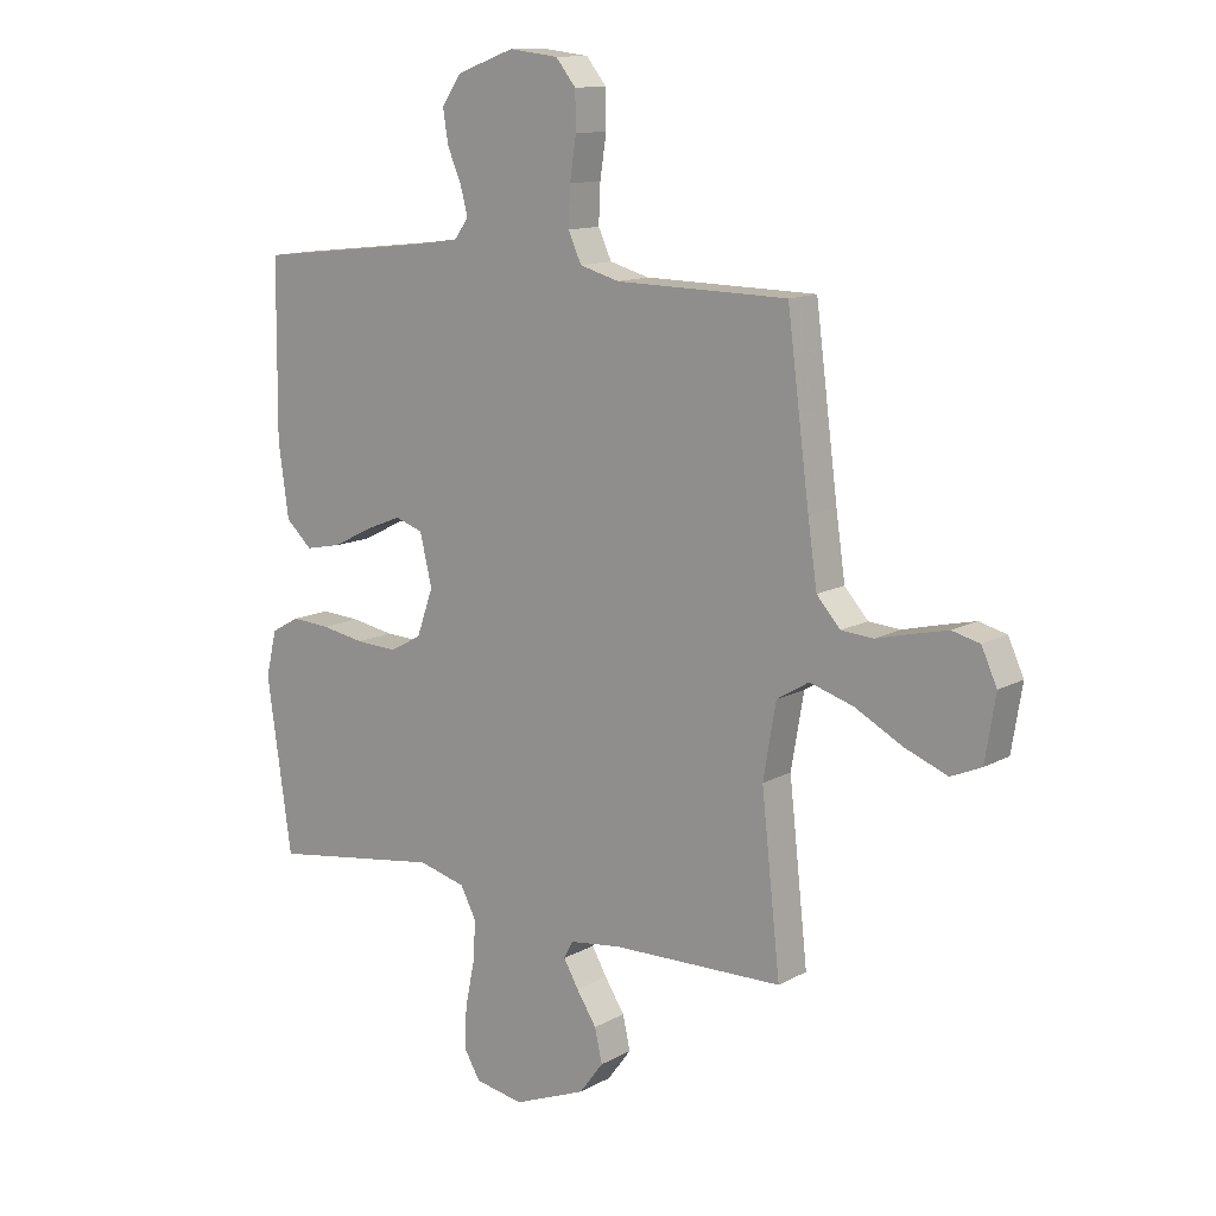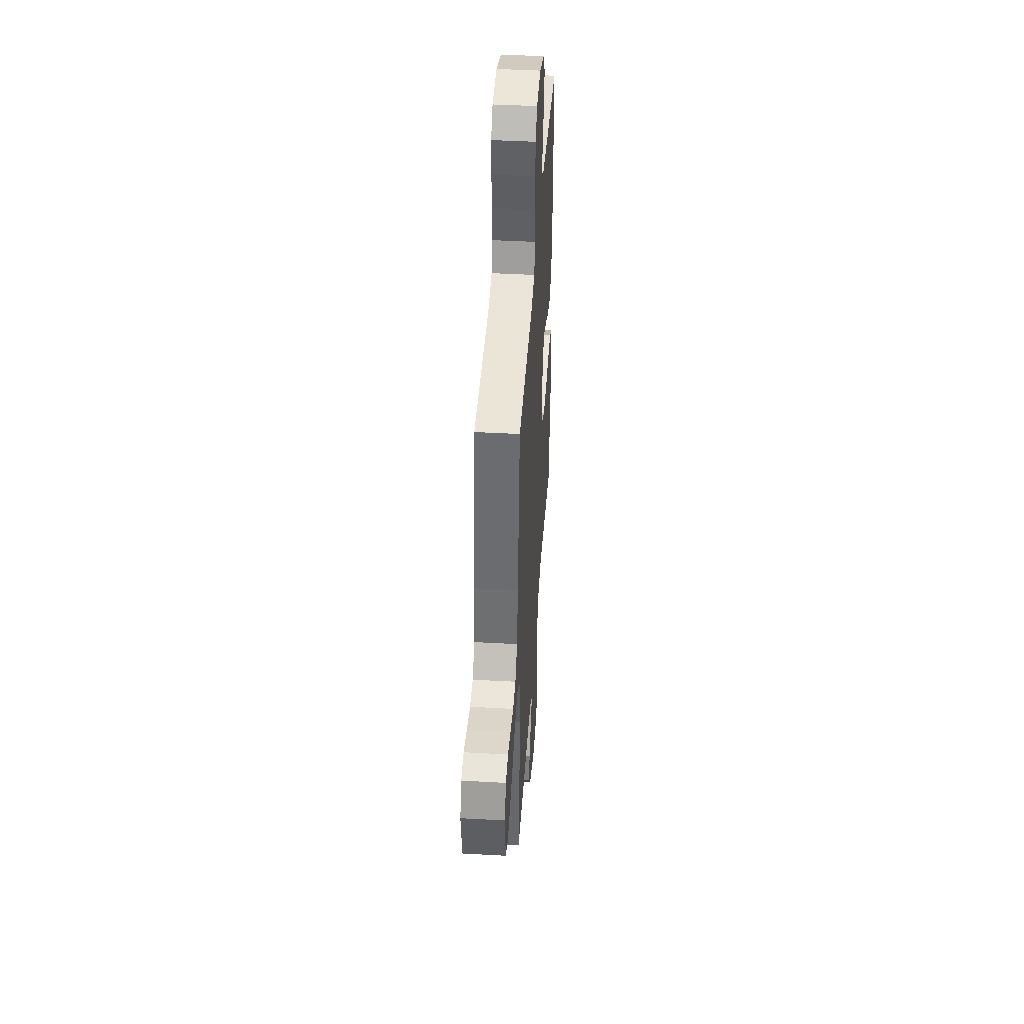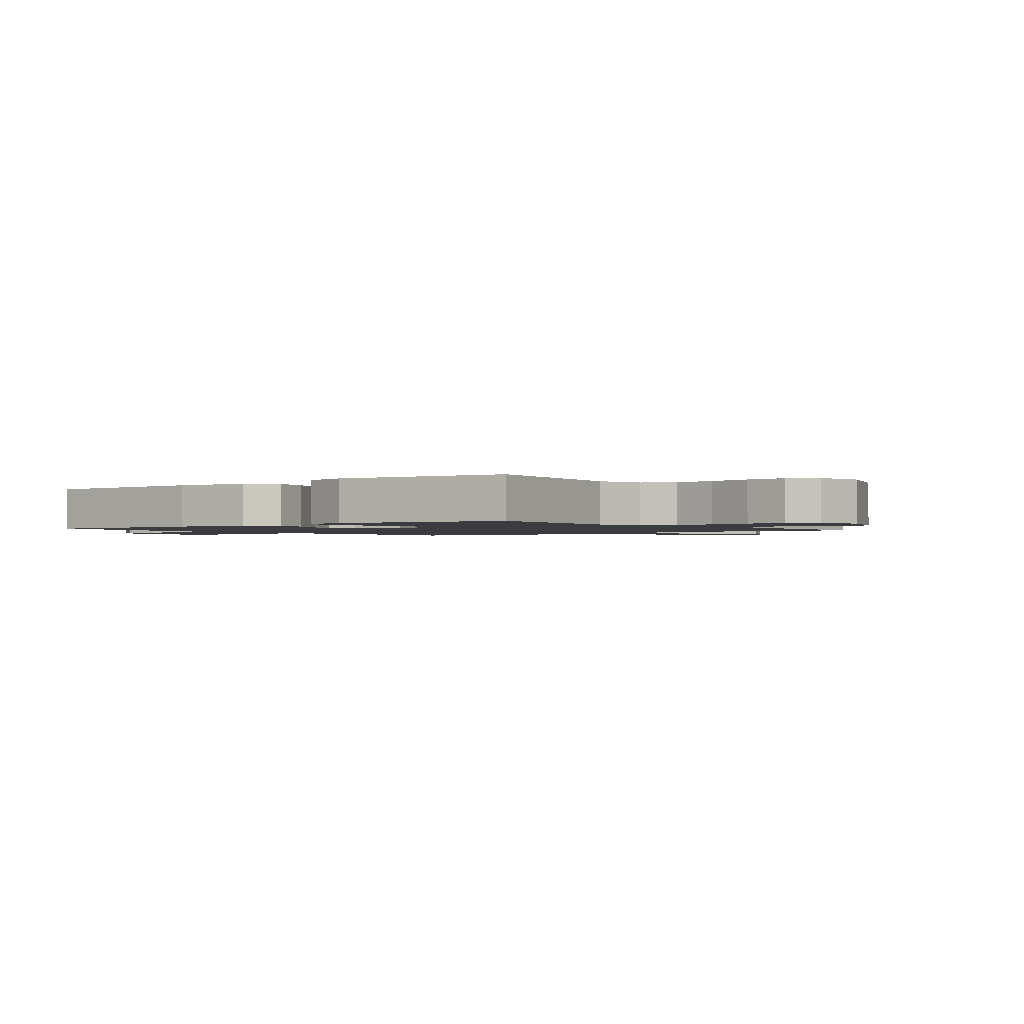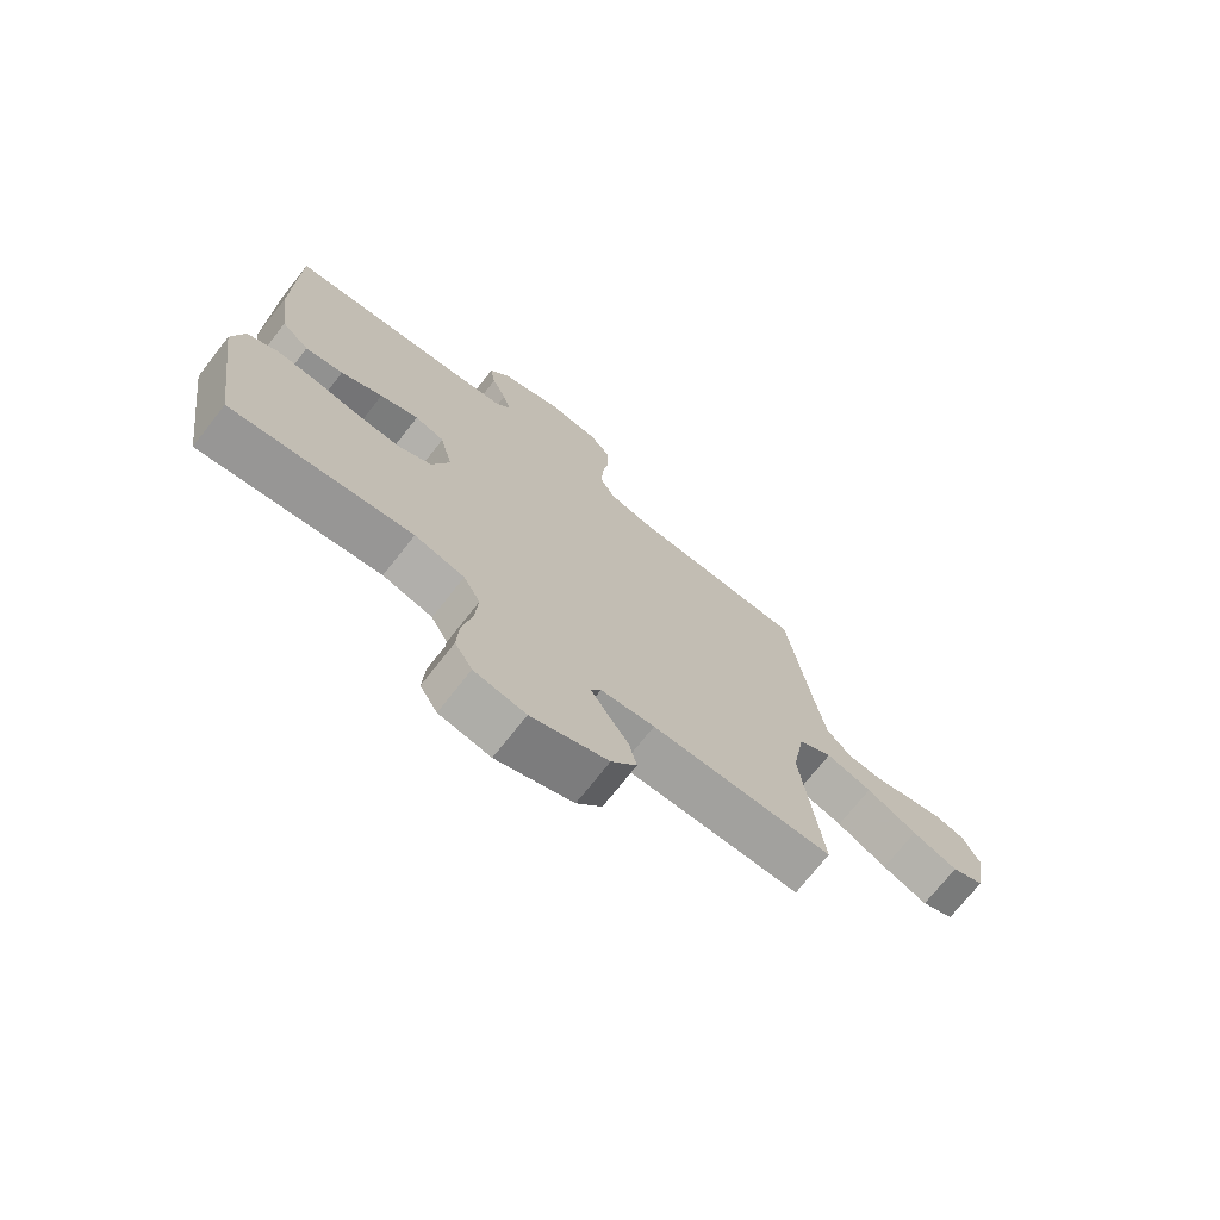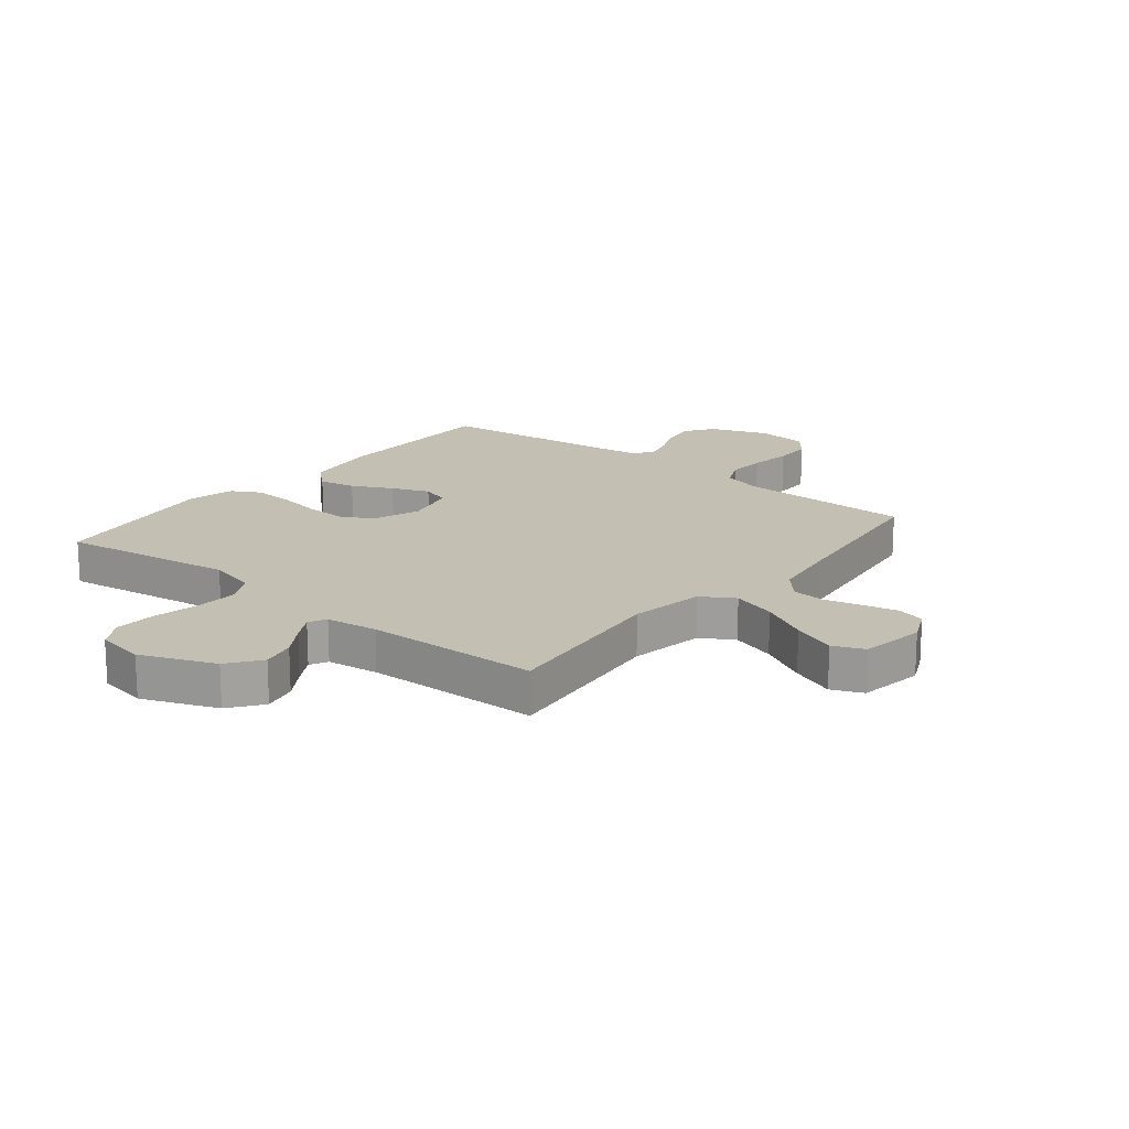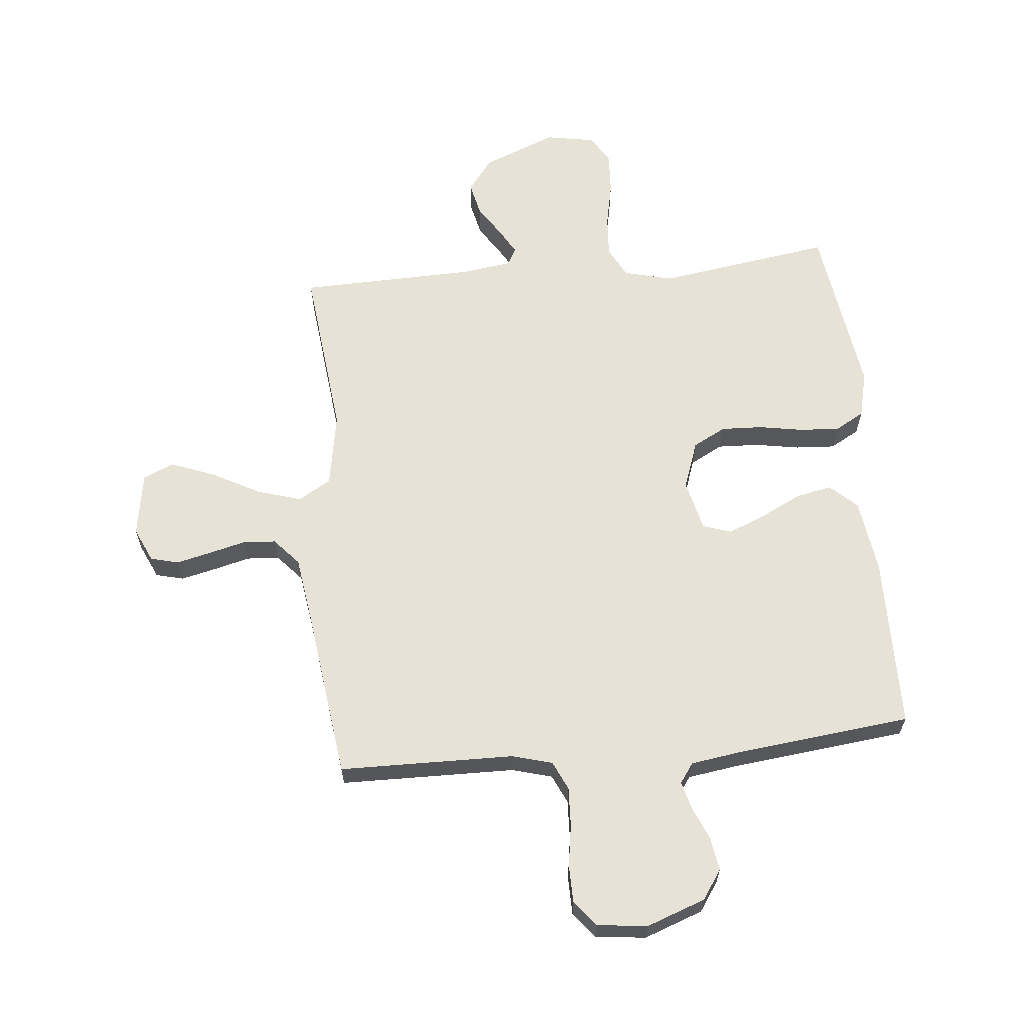
<metadata>
{"format":"obj","ext":"obj","renderer":"f3d","projection":"perspective","resolution":1024,"background":"white","views":[{"elev":12.7,"azim":-141.3,"up":"+Z"},{"elev":43.3,"azim":-86.2,"up":"+Z"},{"elev":-1.5,"azim":128.5,"up":"+Y"},{"elev":-72.8,"azim":141.8,"up":"+Z"},{"elev":17.9,"azim":-141.0,"up":"+Y"},{"elev":63.2,"azim":-5.4,"up":"+Y"}]}
</metadata>
<code>
v 0.5 0.07 -0.5
v 0.2 0.07 -0.455
v 0.117 0.07 -0.476
v 0.089 0.07 -0.529
v 0.094 0.07 -0.601
v 0.11 0.07 -0.679
v 0.114 0.07 -0.75
v 0.085 0.07 -0.799
v 0 0.07 -0.814
v -0.127 0.07 -0.763
v -0.169 0.07 -0.707
v -0.156 0.07 -0.649
v -0.121 0.07 -0.595
v -0.095 0.07 -0.55
v -0.111 0.07 -0.52
v -0.2 0.07 -0.508
v -0.5 0.07 -0.5
v -0.467 0.07 -0.2
v -0.489 0.07 -0.072
v -0.545 0.07 -0.038
v -0.621 0.07 -0.061
v -0.704 0.07 -0.105
v -0.779 0.07 -0.134
v -0.832 0.07 -0.111
v -0.85 0.07 0
v -0.823 0.07 0.059
v -0.775 0.07 0.071
v -0.715 0.07 0.057
v -0.652 0.07 0.041
v -0.596 0.07 0.045
v -0.555 0.07 0.091
v -0.539 0.07 0.2
v -0.5 0.07 0.5
v -0.2 0.07 0.504
v -0.131 0.07 0.523
v -0.108 0.07 0.573
v -0.111 0.07 0.64
v -0.122 0.07 0.712
v -0.121 0.07 0.777
v -0.086 0.07 0.82
v 0 0.07 0.83
v 0.101 0.07 0.793
v 0.135 0.07 0.743
v 0.126 0.07 0.686
v 0.102 0.07 0.63
v 0.089 0.07 0.581
v 0.113 0.07 0.547
v 0.2 0.07 0.534
v 0.5 0.07 0.5
v 0.503 0.07 0.2
v 0.485 0.07 0.072
v 0.439 0.07 0.03
v 0.376 0.07 0.043
v 0.307 0.07 0.078
v 0.243 0.07 0.104
v 0.194 0.07 0.088
v 0.173 0.07 0
v 0.202 0.07 -0.082
v 0.258 0.07 -0.112
v 0.33 0.07 -0.109
v 0.406 0.07 -0.096
v 0.474 0.07 -0.092
v 0.524 0.07 -0.12
v 0.543 0.07 -0.2
v 0.5 0 -0.5
v 0.2 0 -0.455
v 0.117 0 -0.476
v 0.089 0 -0.529
v 0.094 0 -0.601
v 0.11 0 -0.679
v 0.114 0 -0.75
v 0.085 0 -0.799
v 0 0 -0.814
v -0.127 0 -0.763
v -0.169 0 -0.707
v -0.156 0 -0.649
v -0.121 0 -0.595
v -0.095 0 -0.55
v -0.111 0 -0.52
v -0.2 0 -0.508
v -0.5 0 -0.5
v -0.467 0 -0.2
v -0.489 0 -0.072
v -0.545 0 -0.038
v -0.621 0 -0.061
v -0.704 0 -0.105
v -0.779 0 -0.134
v -0.832 0 -0.111
v -0.85 0 0
v -0.823 0 0.059
v -0.775 0 0.071
v -0.715 0 0.057
v -0.652 0 0.041
v -0.596 0 0.045
v -0.555 0 0.091
v -0.539 0 0.2
v -0.5 0 0.5
v -0.2 0 0.504
v -0.131 0 0.523
v -0.108 0 0.573
v -0.111 0 0.64
v -0.122 0 0.712
v -0.121 0 0.777
v -0.086 0 0.82
v 0 0 0.83
v 0.101 0 0.793
v 0.135 0 0.743
v 0.126 0 0.686
v 0.102 0 0.63
v 0.089 0 0.581
v 0.113 0 0.547
v 0.2 0 0.534
v 0.5 0 0.5
v 0.503 0 0.2
v 0.485 0 0.072
v 0.439 0 0.03
v 0.376 0 0.043
v 0.307 0 0.078
v 0.243 0 0.104
v 0.194 0 0.088
v 0.173 0 0
v 0.202 0 -0.082
v 0.258 0 -0.112
v 0.33 0 -0.109
v 0.406 0 -0.096
v 0.474 0 -0.092
v 0.524 0 -0.12
v 0.543 0 -0.2
f 63 64 1 2
f 60 61 62 63
f 59 60 63 2
f 58 59 2 3
f 57 58 3 4
f 51 52 53 54
f 51 54 55
f 48 49 50 51
f 47 48 51 55
f 46 47 55 56
f 42 43 44 45
f 42 45 46
f 41 42 46
f 37 38 39 40
f 36 37 40 41
f 32 33 34
f 31 32 34 35
f 30 31 35
f 26 27 28 29
f 24 25 26 29
f 24 29 30
f 21 22 23 24
f 20 21 24 30
f 19 20 30 35
f 16 17 18
f 15 16 18 19
f 10 11 12 13
f 10 13 14
f 9 10 14
f 8 9 14
f 5 6 7 8
f 4 5 8 14
f 57 4 14 15
f 36 41 46 56
f 35 36 56 57
f 15 19 35 57
f 66 65 128 127
f 127 126 125 124
f 66 127 124 123
f 67 66 123 122
f 68 67 122 121
f 118 117 116 115
f 119 118 115
f 115 114 113 112
f 119 115 112 111
f 120 119 111 110
f 109 108 107 106
f 110 109 106
f 110 106 105
f 104 103 102 101
f 105 104 101 100
f 98 97 96
f 99 98 96 95
f 99 95 94
f 93 92 91 90
f 93 90 89 88
f 94 93 88
f 88 87 86 85
f 94 88 85 84
f 99 94 84 83
f 82 81 80
f 83 82 80 79
f 77 76 75 74
f 78 77 74
f 78 74 73
f 78 73 72
f 72 71 70 69
f 78 72 69 68
f 79 78 68 121
f 120 110 105 100
f 121 120 100 99
f 121 99 83 79
f 1 65 66 2
f 2 66 67 3
f 3 67 68 4
f 4 68 69 5
f 5 69 70 6
f 6 70 71 7
f 7 71 72 8
f 8 72 73 9
f 9 73 74 10
f 10 74 75 11
f 11 75 76 12
f 12 76 77 13
f 13 77 78 14
f 14 78 79 15
f 15 79 80 16
f 16 80 81 17
f 17 81 82 18
f 18 82 83 19
f 19 83 84 20
f 20 84 85 21
f 21 85 86 22
f 22 86 87 23
f 23 87 88 24
f 24 88 89 25
f 25 89 90 26
f 26 90 91 27
f 27 91 92 28
f 28 92 93 29
f 29 93 94 30
f 30 94 95 31
f 31 95 96 32
f 32 96 97 33
f 33 97 98 34
f 34 98 99 35
f 35 99 100 36
f 36 100 101 37
f 37 101 102 38
f 38 102 103 39
f 39 103 104 40
f 40 104 105 41
f 41 105 106 42
f 42 106 107 43
f 43 107 108 44
f 44 108 109 45
f 45 109 110 46
f 46 110 111 47
f 47 111 112 48
f 48 112 113 49
f 49 113 114 50
f 50 114 115 51
f 51 115 116 52
f 52 116 117 53
f 53 117 118 54
f 54 118 119 55
f 55 119 120 56
f 56 120 121 57
f 57 121 122 58
f 58 122 123 59
f 59 123 124 60
f 60 124 125 61
f 61 125 126 62
f 62 126 127 63
f 63 127 128 64
f 64 128 65 1

</code>
